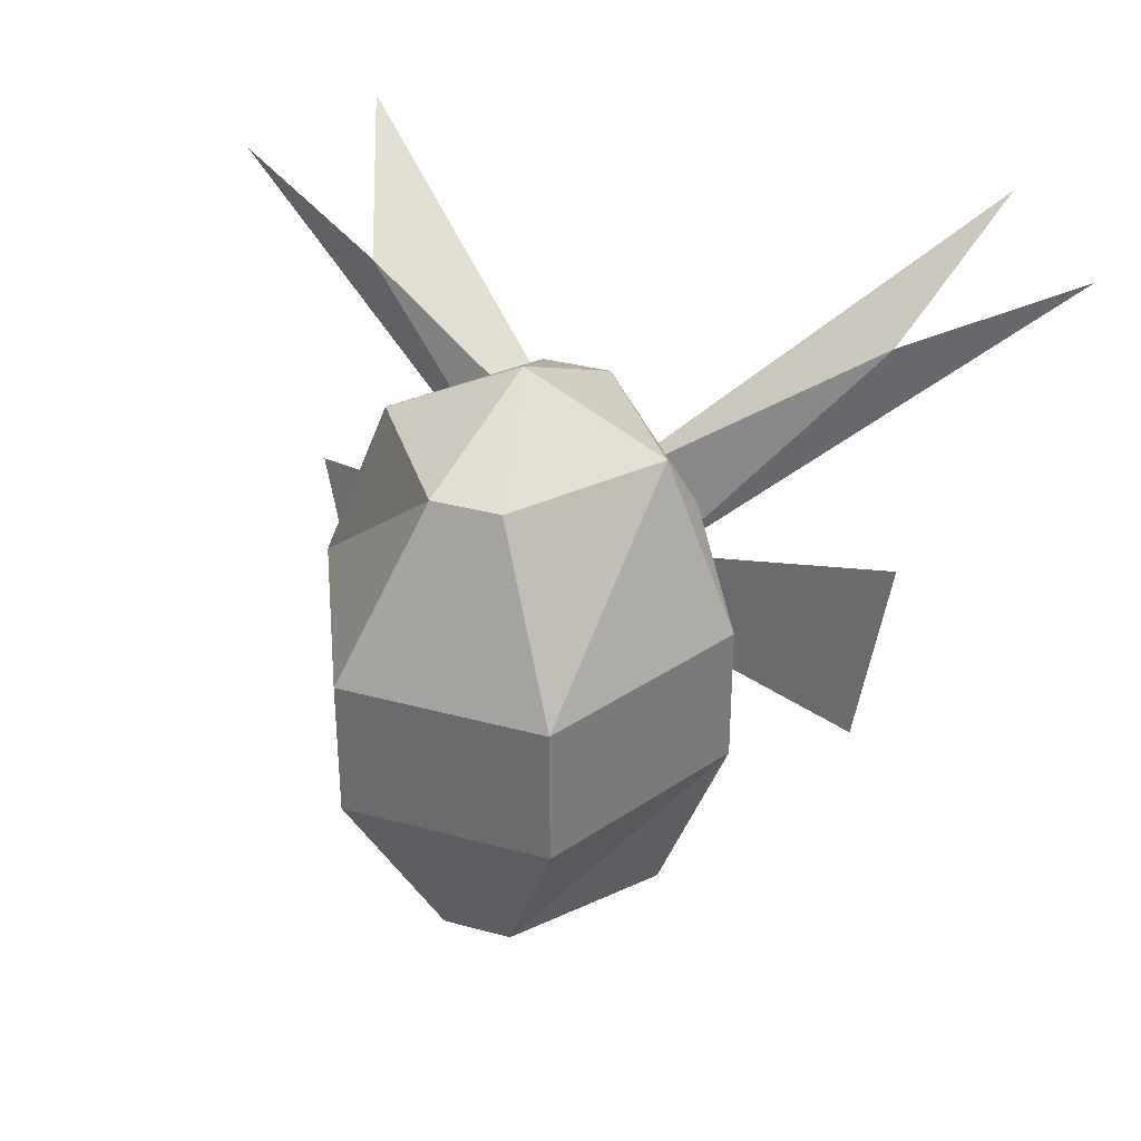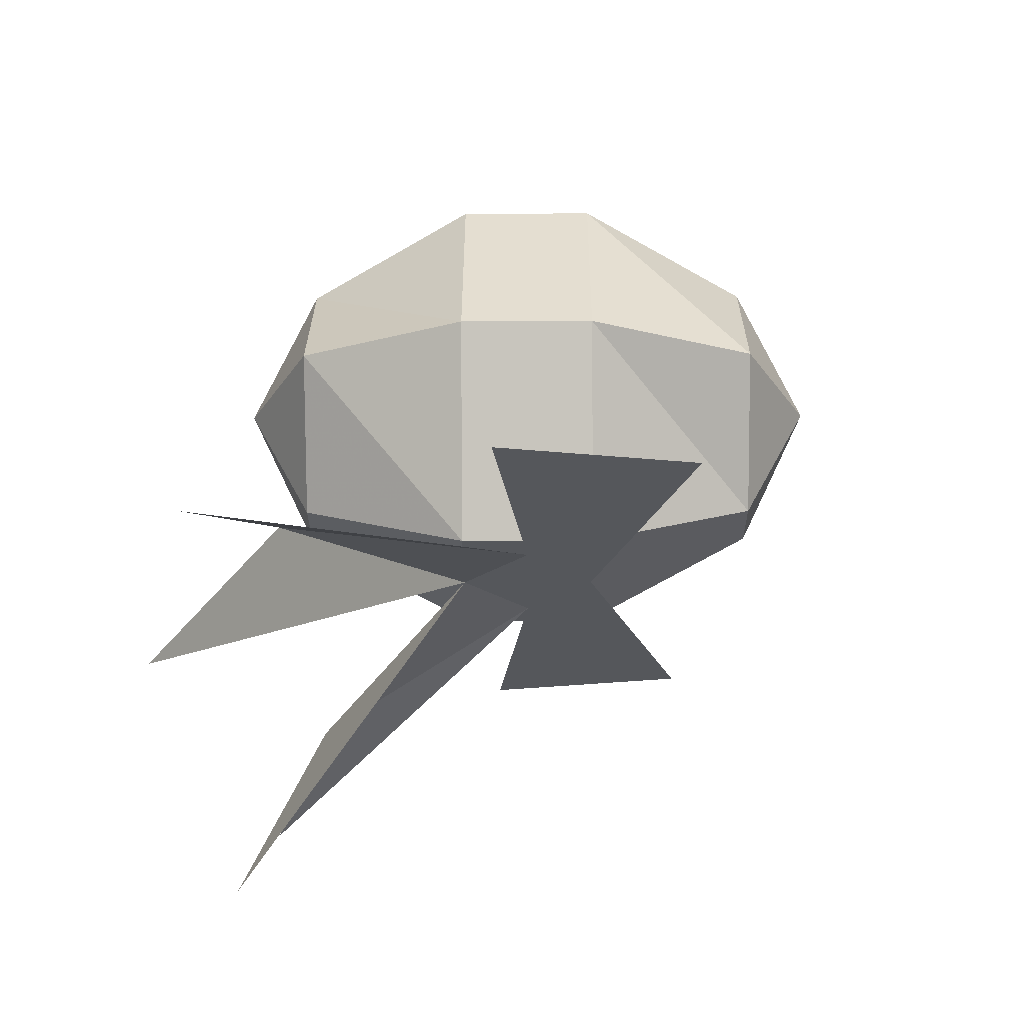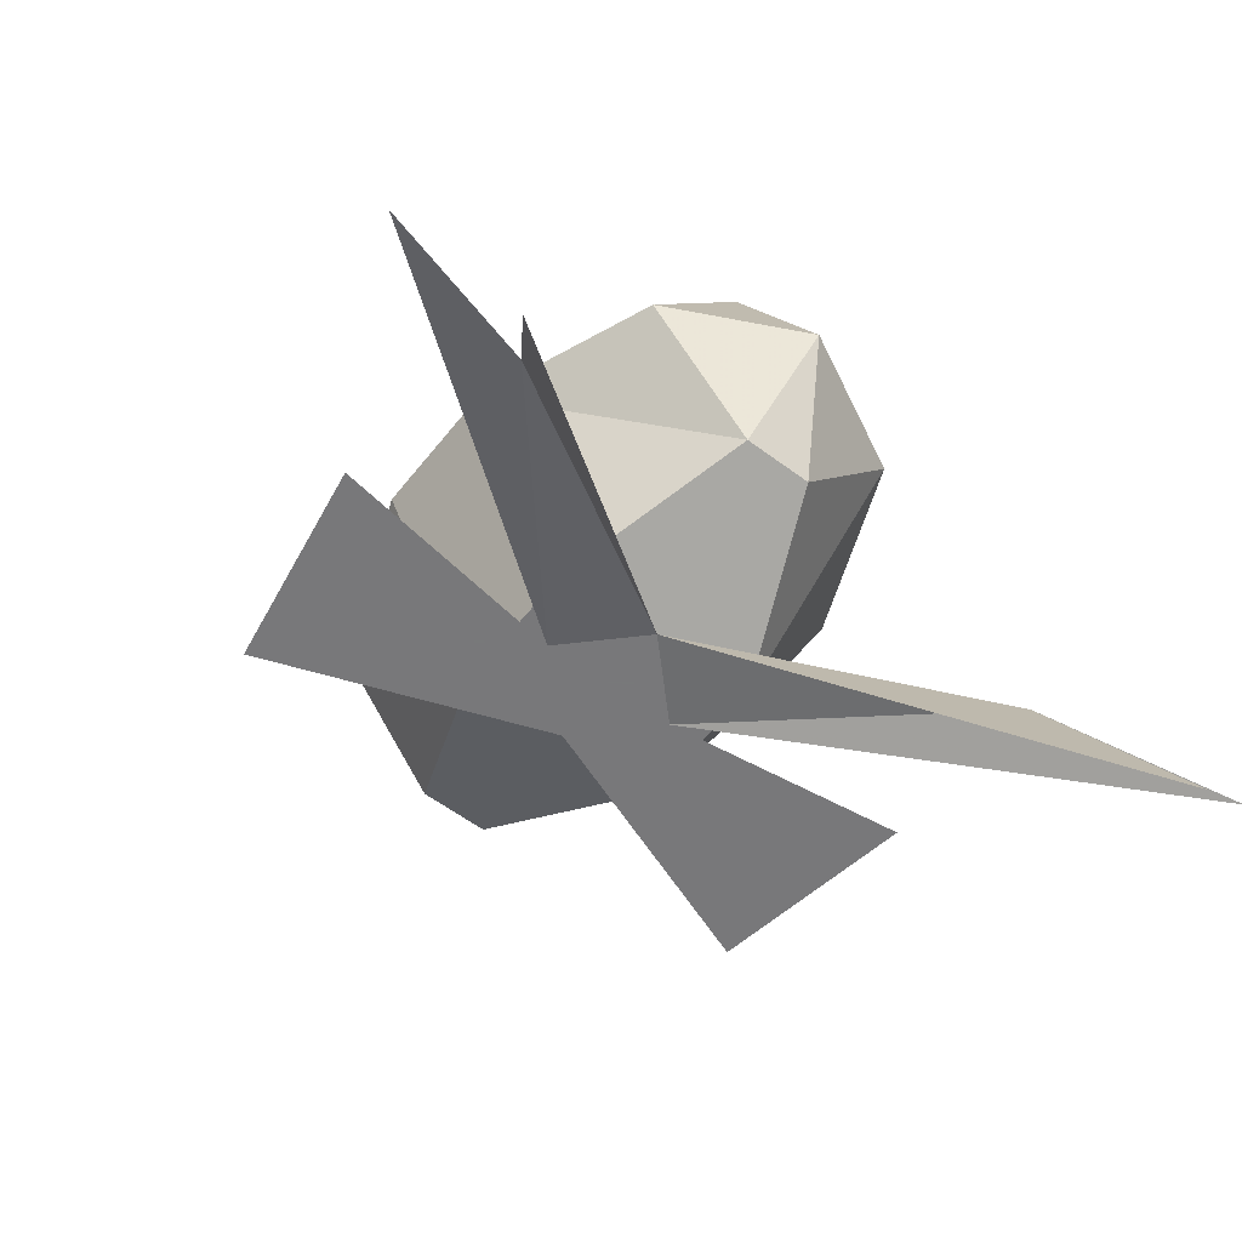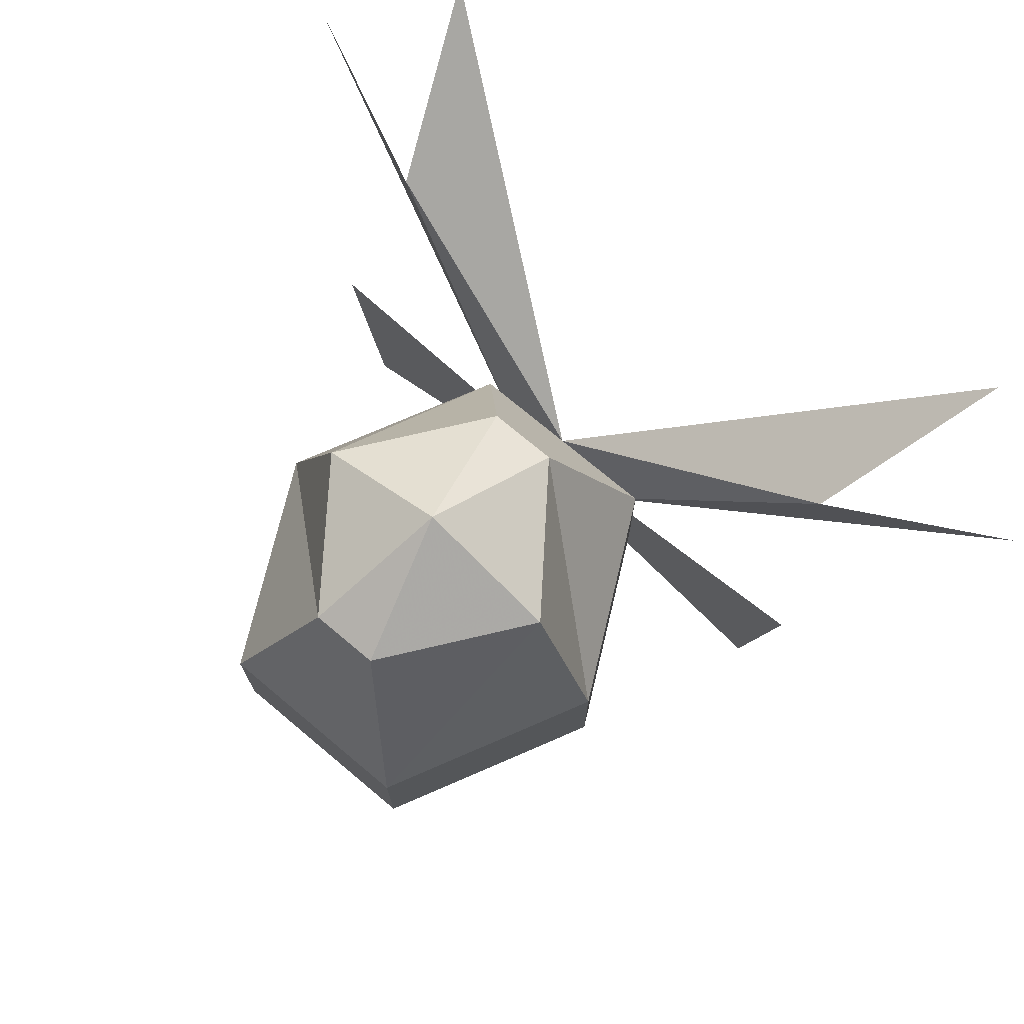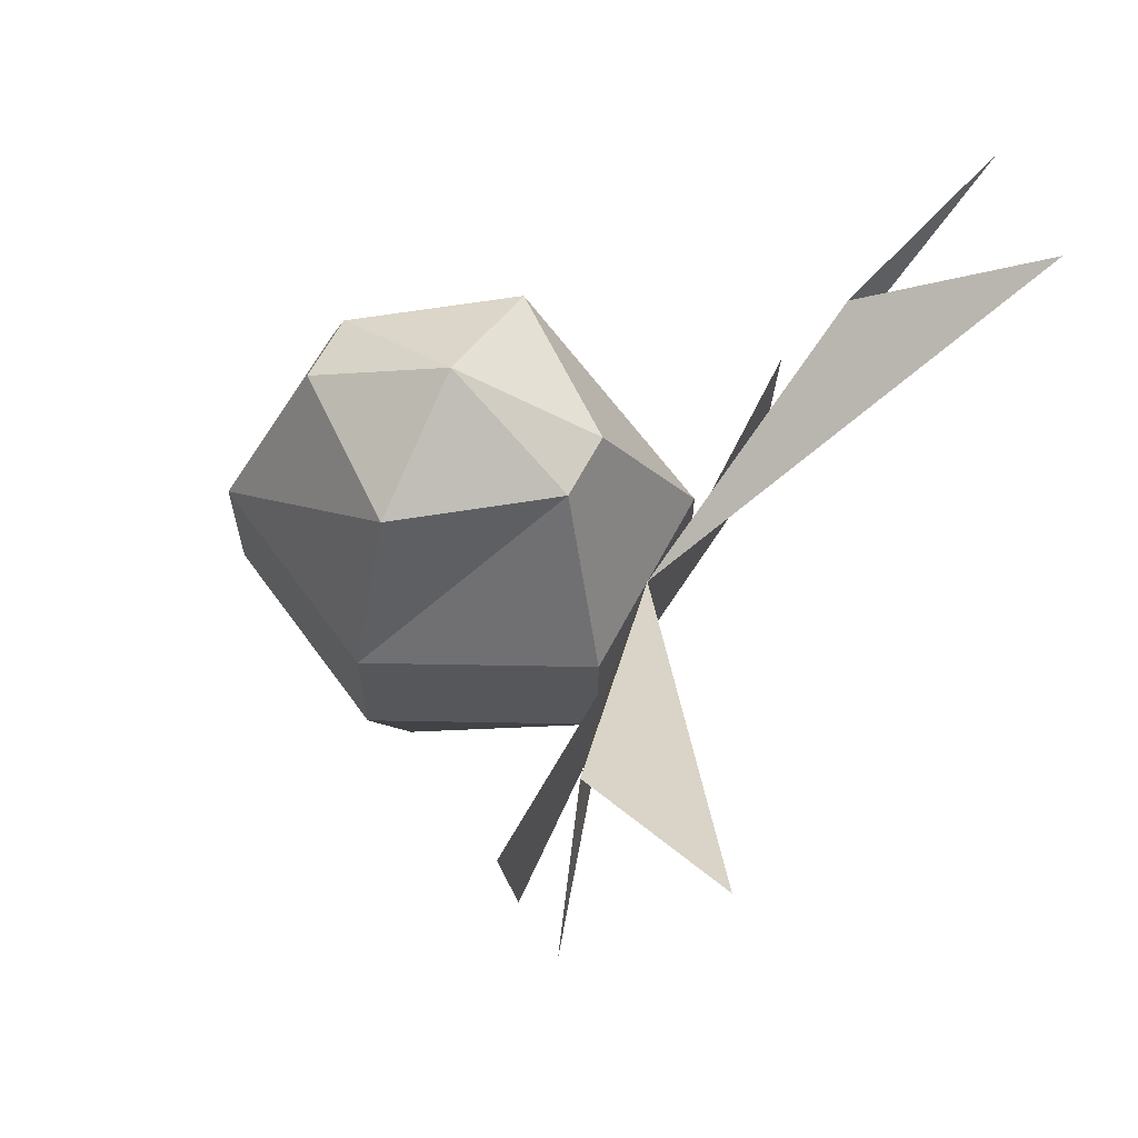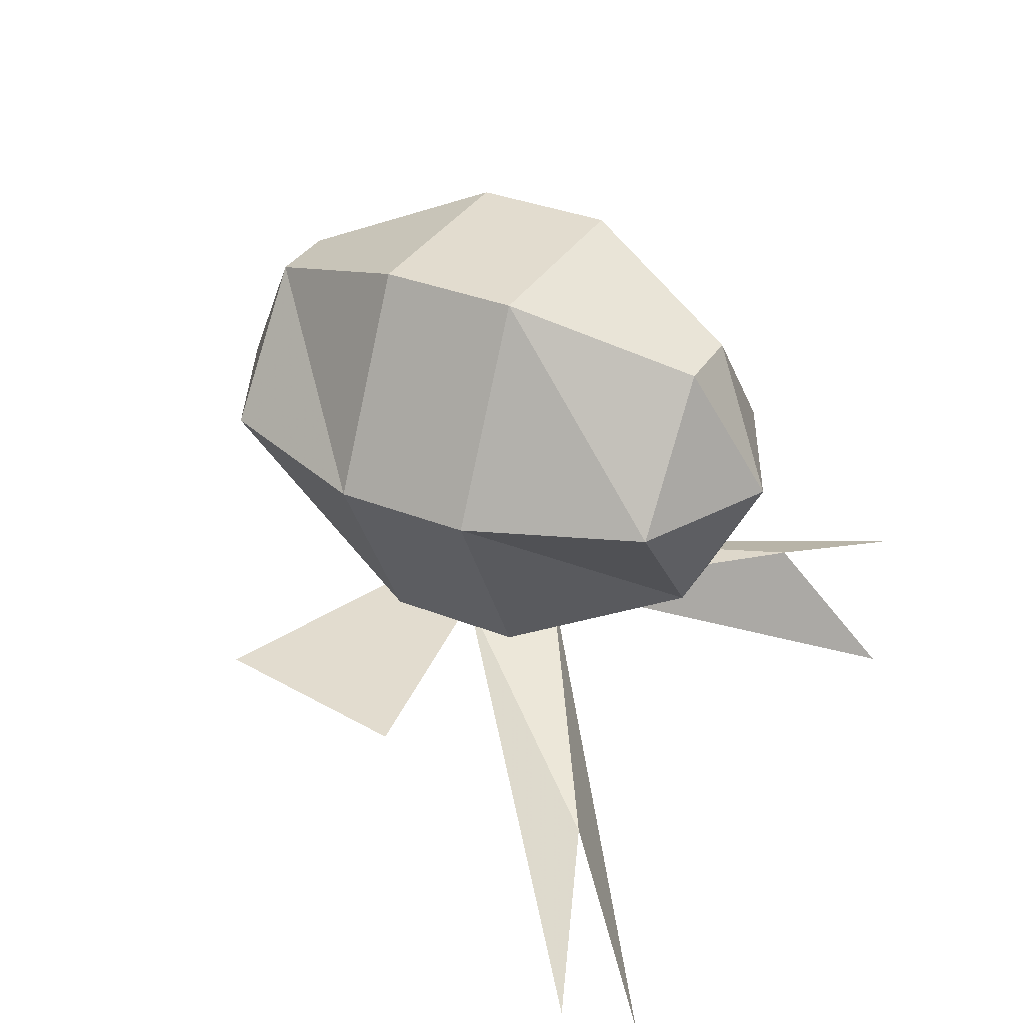
<metadata>
{"format":"obj","ext":"obj","renderer":"f3d","projection":"perspective","resolution":1024,"background":"white","views":[{"elev":33.3,"azim":20.6,"up":"+Y"},{"elev":-26.8,"azim":-89.5,"up":"+Z"},{"elev":-57.6,"azim":142.1,"up":"+Z"},{"elev":73.4,"azim":40.0,"up":"+Y"},{"elev":63.1,"azim":117.6,"up":"+Y"},{"elev":34.7,"azim":118.0,"up":"+Z"}]}
</metadata>
<code>
v 0.02344 -0.09375 -0.04688
v 0.02344 -0.0625 -0.04688
v 0.04688 -0.0625 0
v 0.04688 -0.09375 0
v 0.03125 -0.1328 0
v 0.007812 -0.1328 -0.03125
v -0.02344 -0.09375 -0.04688
v -0.02344 -0.0625 -0.04688
v -0.007812 -0.02344 -0.03125
v 0.007812 -0.02344 -0.03125
v 0.03125 -0.02344 0
v 0.02344 -0.0625 0.04688
v 0.02344 -0.09375 0.04688
v 0.007812 -0.1328 0.03125
v 0 -0.1484 0
v -0.007812 -0.1328 -0.03125
v -0.04688 -0.09375 0
v -0.04688 -0.0625 0
v -0.03125 -0.02344 0
v 0 -0.007812 0
v 0.007812 -0.02344 0.03125
v -0.02344 -0.0625 0.04688
v -0.02344 -0.09375 0.04688
v -0.007812 -0.1328 0.03125
v -0.03125 -0.1328 0
v -0.007812 -0.02344 0.03125
v 0 -0.09375 -0.04688
v -0.01562 -0.07812 -0.04688
v 0 -0.0625 -0.04688
v 0.01562 -0.07812 -0.04688
v 0.0625 -0.1172 -0.04688
v 0.07031 -0.07031 -0.04688
v -0.0625 -0.1172 -0.04688
v -0.07031 -0.07031 -0.04688
v 0.0625 -0.02344 -0.0625
v 0.07812 0 -0.1016
v 0.1016 -0.007812 -0.07812
v -0.0625 -0.02344 -0.0625
v -0.1016 -0.007812 -0.07812
v -0.07812 0 -0.1016
f 1 2 3
f 1 3 4
f 1 7 2
f 2 7 8
f 3 12 4
f 4 12 13
f 7 17 8
f 8 17 18
f 12 22 13
f 13 22 23
f 17 23 18
f 18 23 22
f 27 28 29
f 27 29 30
f 27 30 31
f 27 31 32
f 27 32 30
f 27 30 28
f 27 28 33
f 27 33 34
f 27 34 28
f 28 34 33
f 29 35 30
f 29 30 35
f 29 35 36
f 29 36 35
f 35 37 30
f 35 30 37
f 28 38 29
f 28 29 38
f 28 38 39
f 28 39 38
f 38 40 29
f 38 29 40
f 30 32 31
f 30 29 28
f 1 4 5
f 1 5 6
f 1 6 7
f 2 8 9
f 2 9 10
f 2 10 3
f 3 10 11
f 3 11 12
f 4 13 14
f 4 14 5
f 5 14 15
f 5 15 6
f 6 15 16
f 6 16 7
f 7 16 17
f 8 18 19
f 8 19 9
f 9 19 20
f 9 20 10
f 10 20 11
f 11 20 21
f 11 21 12
f 12 21 22
f 13 23 24
f 13 24 14
f 14 24 15
f 15 24 25
f 15 25 16
f 16 25 17
f 17 25 23
f 18 22 26
f 18 26 19
f 19 26 20
f 20 26 21
f 21 26 22
f 23 25 24

</code>
